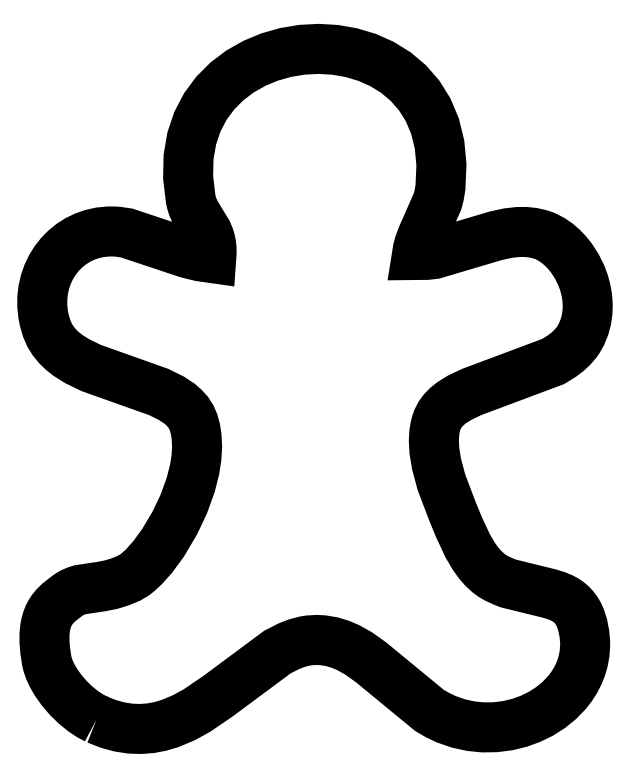
<metadata>
{"format":"dxf","ext":"dxf","renderer":"ezdxf+matplotlib","layout":"modelspace","background":"white","min_lineweight":24,"dpi":150}
</metadata>
<code>
0
SECTION
2
ENTITIES
0
POLYLINE
8
GBM4
66
1
10
0
20
0
30
0
70
9
0
VERTEX
8
GBM4
10
0.4542
20
0.2202
30
5.173
70
32
0
VERTEX
8
GBM4
10
0.5089
20
0.1984
30
5.173
70
32
0
VERTEX
8
GBM4
10
0.5618
20
0.1839
30
5.173
70
32
0
VERTEX
8
GBM4
10
0.6128
20
0.176
30
5.173
70
32
0
VERTEX
8
GBM4
10
0.6621
20
0.1742
30
5.173
70
32
0
VERTEX
8
GBM4
10
0.7099
20
0.1779
30
5.173
70
32
0
VERTEX
8
GBM4
10
0.7561
20
0.1867
30
5.173
70
32
0
VERTEX
8
GBM4
10
0.801
20
0.2001
30
5.173
70
32
0
VERTEX
8
GBM4
10
0.866
20
0.2273
30
5.173
70
32
0
VERTEX
8
GBM4
10
0.9285
20
0.2616
30
5.173
70
32
0
VERTEX
8
GBM4
10
1.028
20
0.3296
30
5.173
70
32
0
VERTEX
8
GBM4
10
1.308
20
0.5375
30
5.173
70
32
0
VERTEX
8
GBM4
10
1.363
20
0.5658
30
5.173
70
32
0
VERTEX
8
GBM4
10
1.401
20
0.58
30
5.173
70
32
0
VERTEX
8
GBM4
10
1.438
20
0.5898
30
5.173
70
32
0
VERTEX
8
GBM4
10
1.457
20
0.5929
30
5.173
70
32
0
VERTEX
8
GBM4
10
1.496
20
0.5951
30
5.173
70
32
0
VERTEX
8
GBM4
10
1.525
20
0.5934
30
5.173
70
32
0
VERTEX
8
GBM4
10
1.567
20
0.5863
30
5.173
70
32
0
VERTEX
8
GBM4
10
1.606
20
0.5744
30
5.173
70
32
0
VERTEX
8
GBM4
10
1.644
20
0.5581
30
5.173
70
32
0
VERTEX
8
GBM4
10
1.693
20
0.5307
30
5.173
70
32
0
VERTEX
8
GBM4
10
1.751
20
0.4892
30
5.173
70
32
0
VERTEX
8
GBM4
10
2.027
20
0.2617
30
5.173
70
32
0
VERTEX
8
GBM4
10
2.066
20
0.2393
30
5.173
70
32
0
VERTEX
8
GBM4
10
2.107
20
0.2202
30
5.173
70
32
0
VERTEX
8
GBM4
10
2.165
20
0.2001
30
5.173
70
32
0
VERTEX
8
GBM4
10
2.223
20
0.1874
30
5.173
70
32
0
VERTEX
8
GBM4
10
2.282
20
0.1817
30
5.173
70
32
0
VERTEX
8
GBM4
10
2.34
20
0.1827
30
5.173
70
32
0
VERTEX
8
GBM4
10
2.396
20
0.1899
30
5.173
70
32
0
VERTEX
8
GBM4
10
2.451
20
0.2031
30
5.173
70
32
0
VERTEX
8
GBM4
10
2.504
20
0.222
30
5.173
70
32
0
VERTEX
8
GBM4
10
2.553
20
0.246
30
5.173
70
32
0
VERTEX
8
GBM4
10
2.599
20
0.275
30
5.173
70
32
0
VERTEX
8
GBM4
10
2.64
20
0.3086
30
5.173
70
32
0
VERTEX
8
GBM4
10
2.677
20
0.3463
30
5.173
70
32
0
VERTEX
8
GBM4
10
2.698
20
0.3737
30
5.173
70
32
0
VERTEX
8
GBM4
10
2.716
20
0.4026
30
5.173
70
32
0
VERTEX
8
GBM4
10
2.732
20
0.4331
30
5.173
70
32
0
VERTEX
8
GBM4
10
2.745
20
0.4649
30
5.173
70
32
0
VERTEX
8
GBM4
10
2.754
20
0.4981
30
5.173
70
32
0
VERTEX
8
GBM4
10
2.76
20
0.5324
30
5.173
70
32
0
VERTEX
8
GBM4
10
2.763
20
0.5679
30
5.173
70
32
0
VERTEX
8
GBM4
10
2.763
20
0.586
30
5.173
70
32
0
VERTEX
8
GBM4
10
2.759
20
0.6229
30
5.173
70
32
0
VERTEX
8
GBM4
10
2.752
20
0.6637
30
5.173
70
32
0
VERTEX
8
GBM4
10
2.74
20
0.6981
30
5.173
70
32
0
VERTEX
8
GBM4
10
2.731
20
0.7178
30
5.173
70
32
0
VERTEX
8
GBM4
10
2.721
20
0.7352
30
5.173
70
32
0
VERTEX
8
GBM4
10
2.71
20
0.7503
30
5.173
70
32
0
VERTEX
8
GBM4
10
2.697
20
0.7636
30
5.173
70
32
0
VERTEX
8
GBM4
10
2.683
20
0.775
30
5.173
70
32
0
VERTEX
8
GBM4
10
2.668
20
0.7849
30
5.173
70
32
0
VERTEX
8
GBM4
10
2.653
20
0.7933
30
5.173
70
32
0
VERTEX
8
GBM4
10
2.628
20
0.8039
30
5.173
70
32
0
VERTEX
8
GBM4
10
2.591
20
0.8149
30
5.173
70
32
0
VERTEX
8
GBM4
10
2.4
20
0.8618
30
5.173
70
32
0
VERTEX
8
GBM4
10
2.377
20
0.8707
30
5.173
70
32
0
VERTEX
8
GBM4
10
2.343
20
0.8867
30
5.173
70
32
0
VERTEX
8
GBM4
10
2.323
20
0.8983
30
5.173
70
32
0
VERTEX
8
GBM4
10
2.305
20
0.9119
30
5.173
70
32
0
VERTEX
8
GBM4
10
2.282
20
0.933
30
5.173
70
32
0
VERTEX
8
GBM4
10
2.261
20
0.9567
30
5.173
70
32
0
VERTEX
8
GBM4
10
2.237
20
0.9895
30
5.173
70
32
0
VERTEX
8
GBM4
10
2.208
20
1.039
30
5.173
70
32
0
VERTEX
8
GBM4
10
2.167
20
1.127
30
5.173
70
32
0
VERTEX
8
GBM4
10
2.134
20
1.206
30
5.173
70
32
0
VERTEX
8
GBM4
10
2.084
20
1.34
30
5.173
70
32
0
VERTEX
8
GBM4
10
2.061
20
1.426
30
5.173
70
32
0
VERTEX
8
GBM4
10
2.051
20
1.486
30
5.173
70
32
0
VERTEX
8
GBM4
10
2.048
20
1.536
30
5.173
70
32
0
VERTEX
8
GBM4
10
2.05
20
1.575
30
5.173
70
32
0
VERTEX
8
GBM4
10
2.054
20
1.602
30
5.173
70
32
0
VERTEX
8
GBM4
10
2.059
20
1.62
30
5.173
70
32
0
VERTEX
8
GBM4
10
2.065
20
1.637
30
5.173
70
32
0
VERTEX
8
GBM4
10
2.076
20
1.659
30
5.173
70
32
0
VERTEX
8
GBM4
10
2.092
20
1.68
30
5.173
70
32
0
VERTEX
8
GBM4
10
2.11
20
1.699
30
5.173
70
32
0
VERTEX
8
GBM4
10
2.132
20
1.716
30
5.173
70
32
0
VERTEX
8
GBM4
10
2.169
20
1.739
30
5.173
70
32
0
VERTEX
8
GBM4
10
2.226
20
1.767
30
5.173
70
32
0
VERTEX
8
GBM4
10
2.611
20
1.911
30
5.173
70
32
0
VERTEX
8
GBM4
10
2.653
20
1.937
30
5.173
70
32
0
VERTEX
8
GBM4
10
2.679
20
1.956
30
5.173
70
32
0
VERTEX
8
GBM4
10
2.701
20
1.977
30
5.173
70
32
0
VERTEX
8
GBM4
10
2.721
20
2
30
5.173
70
32
0
VERTEX
8
GBM4
10
2.73
20
2.013
30
5.173
70
32
0
VERTEX
8
GBM4
10
2.745
20
2.039
30
5.173
70
32
0
VERTEX
8
GBM4
10
2.759
20
2.074
30
5.173
70
32
0
VERTEX
8
GBM4
10
2.769
20
2.109
30
5.173
70
32
0
VERTEX
8
GBM4
10
2.774
20
2.144
30
5.173
70
32
0
VERTEX
8
GBM4
10
2.775
20
2.18
30
5.173
70
32
0
VERTEX
8
GBM4
10
2.772
20
2.215
30
5.173
70
32
0
VERTEX
8
GBM4
10
2.766
20
2.251
30
5.173
70
32
0
VERTEX
8
GBM4
10
2.757
20
2.285
30
5.173
70
32
0
VERTEX
8
GBM4
10
2.744
20
2.318
30
5.173
70
32
0
VERTEX
8
GBM4
10
2.724
20
2.36
30
5.173
70
32
0
VERTEX
8
GBM4
10
2.699
20
2.399
30
5.173
70
32
0
VERTEX
8
GBM4
10
2.678
20
2.425
30
5.173
70
32
0
VERTEX
8
GBM4
10
2.655
20
2.449
30
5.173
70
32
0
VERTEX
8
GBM4
10
2.631
20
2.47
30
5.173
70
32
0
VERTEX
8
GBM4
10
2.605
20
2.487
30
5.173
70
32
0
VERTEX
8
GBM4
10
2.578
20
2.501
30
5.173
70
32
0
VERTEX
8
GBM4
10
2.569
20
2.505
30
5.173
70
32
0
VERTEX
8
GBM4
10
2.551
20
2.511
30
5.173
70
32
0
VERTEX
8
GBM4
10
2.516
20
2.519
30
5.173
70
32
0
VERTEX
8
GBM4
10
2.481
20
2.523
30
5.173
70
32
0
VERTEX
8
GBM4
10
2.446
20
2.523
30
5.173
70
32
0
VERTEX
8
GBM4
10
2.4
20
2.518
30
5.173
70
32
0
VERTEX
8
GBM4
10
2.341
20
2.505
30
5.173
70
32
0
VERTEX
8
GBM4
10
2.05
20
2.419
30
5.173
70
32
0
VERTEX
8
GBM4
10
2.015
20
2.415
30
5.173
70
32
0
VERTEX
8
GBM4
10
1.968
20
2.414
30
5.173
70
32
0
VERTEX
8
GBM4
10
1.972
20
2.44
30
5.173
70
32
0
VERTEX
8
GBM4
10
1.978
20
2.465
30
5.173
70
32
0
VERTEX
8
GBM4
10
1.992
20
2.501
30
5.173
70
32
0
VERTEX
8
GBM4
10
2.065
20
2.667
30
5.173
70
32
0
VERTEX
8
GBM4
10
2.073
20
2.696
30
5.173
70
32
0
VERTEX
8
GBM4
10
2.079
20
2.734
30
5.173
70
32
0
VERTEX
8
GBM4
10
2.084
20
2.839
30
5.173
70
32
0
VERTEX
8
GBM4
10
2.075
20
2.936
30
5.173
70
32
0
VERTEX
8
GBM4
10
2.053
20
3.022
30
5.173
70
32
0
VERTEX
8
GBM4
10
2.021
20
3.1
30
5.173
70
32
0
VERTEX
8
GBM4
10
1.978
20
3.168
30
5.173
70
32
0
VERTEX
8
GBM4
10
1.927
20
3.227
30
5.173
70
32
0
VERTEX
8
GBM4
10
1.869
20
3.276
30
5.173
70
32
0
VERTEX
8
GBM4
10
1.804
20
3.316
30
5.173
70
32
0
VERTEX
8
GBM4
10
1.733
20
3.348
30
5.173
70
32
0
VERTEX
8
GBM4
10
1.659
20
3.37
30
5.173
70
32
0
VERTEX
8
GBM4
10
1.582
20
3.384
30
5.173
70
32
0
VERTEX
8
GBM4
10
1.504
20
3.388
30
5.173
70
32
0
VERTEX
8
GBM4
10
1.425
20
3.384
30
5.173
70
32
0
VERTEX
8
GBM4
10
1.347
20
3.371
30
5.173
70
32
0
VERTEX
8
GBM4
10
1.272
20
3.35
30
5.173
70
32
0
VERTEX
8
GBM4
10
1.2
20
3.32
30
5.173
70
32
0
VERTEX
8
GBM4
10
1.132
20
3.281
30
5.173
70
32
0
VERTEX
8
GBM4
10
1.07
20
3.235
30
5.173
70
32
0
VERTEX
8
GBM4
10
1.015
20
3.179
30
5.173
70
32
0
VERTEX
8
GBM4
10
0.9679
20
3.116
30
5.173
70
32
0
VERTEX
8
GBM4
10
0.9304
20
3.045
30
5.173
70
32
0
VERTEX
8
GBM4
10
0.9036
20
2.965
30
5.173
70
32
0
VERTEX
8
GBM4
10
0.8885
20
2.877
30
5.173
70
32
0
VERTEX
8
GBM4
10
0.8864
20
2.782
30
5.173
70
32
0
VERTEX
8
GBM4
10
0.8986
20
2.678
30
5.173
70
32
0
VERTEX
8
GBM4
10
0.9029
20
2.659
30
5.173
70
32
0
VERTEX
8
GBM4
10
0.9086
20
2.642
30
5.173
70
32
0
VERTEX
8
GBM4
10
0.9179
20
2.621
30
5.173
70
32
0
VERTEX
8
GBM4
10
0.9343
20
2.592
30
5.173
70
32
0
VERTEX
8
GBM4
10
0.9768
20
2.522
30
5.173
70
32
0
VERTEX
8
GBM4
10
0.9857
20
2.501
30
5.173
70
32
0
VERTEX
8
GBM4
10
0.991
20
2.485
30
5.173
70
32
0
VERTEX
8
GBM4
10
0.9949
20
2.466
30
5.173
70
32
0
VERTEX
8
GBM4
10
0.9972
20
2.446
30
5.173
70
32
0
VERTEX
8
GBM4
10
0.9975
20
2.424
30
5.173
70
32
0
VERTEX
8
GBM4
10
0.9958
20
2.4
30
5.173
70
32
0
VERTEX
8
GBM4
10
0.9435
20
2.408
30
5.173
70
32
0
VERTEX
8
GBM4
10
0.8828
20
2.423
30
5.173
70
32
0
VERTEX
8
GBM4
10
0.5959
20
2.518
30
5.173
70
32
0
VERTEX
8
GBM4
10
0.5579
20
2.524
30
5.173
70
32
0
VERTEX
8
GBM4
10
0.5387
20
2.525
30
5.173
70
32
0
VERTEX
8
GBM4
10
0.5098
20
2.525
30
5.173
70
32
0
VERTEX
8
GBM4
10
0.4705
20
2.522
30
5.173
70
32
0
VERTEX
8
GBM4
10
0.433
20
2.513
30
5.173
70
32
0
VERTEX
8
GBM4
10
0.3976
20
2.501
30
5.173
70
32
0
VERTEX
8
GBM4
10
0.3644
20
2.485
30
5.173
70
32
0
VERTEX
8
GBM4
10
0.3336
20
2.465
30
5.173
70
32
0
VERTEX
8
GBM4
10
0.3054
20
2.442
30
5.173
70
32
0
VERTEX
8
GBM4
10
0.2801
20
2.416
30
5.173
70
32
0
VERTEX
8
GBM4
10
0.2577
20
2.388
30
5.173
70
32
0
VERTEX
8
GBM4
10
0.2385
20
2.356
30
5.173
70
32
0
VERTEX
8
GBM4
10
0.2227
20
2.323
30
5.173
70
32
0
VERTEX
8
GBM4
10
0.2105
20
2.288
30
5.173
70
32
0
VERTEX
8
GBM4
10
0.202
20
2.251
30
5.173
70
32
0
VERTEX
8
GBM4
10
0.1975
20
2.213
30
5.173
70
32
0
VERTEX
8
GBM4
10
0.1972
20
2.174
30
5.173
70
32
0
VERTEX
8
GBM4
10
0.2012
20
2.134
30
5.173
70
32
0
VERTEX
8
GBM4
10
0.2064
20
2.107
30
5.173
70
32
0
VERTEX
8
GBM4
10
0.2181
20
2.067
30
5.173
70
32
0
VERTEX
8
GBM4
10
0.2314
20
2.036
30
5.173
70
32
0
VERTEX
8
GBM4
10
0.2484
20
2.009
30
5.173
70
32
0
VERTEX
8
GBM4
10
0.269
20
1.983
30
5.173
70
32
0
VERTEX
8
GBM4
10
0.2926
20
1.96
30
5.173
70
32
0
VERTEX
8
GBM4
10
0.3191
20
1.939
30
5.173
70
32
0
VERTEX
8
GBM4
10
0.3633
20
1.912
30
5.173
70
32
0
VERTEX
8
GBM4
10
0.4289
20
1.88
30
5.173
70
32
0
VERTEX
8
GBM4
10
0.5909
20
1.822
30
5.173
70
32
0
VERTEX
8
GBM4
10
0.7476
20
1.767
30
5.173
70
32
0
VERTEX
8
GBM4
10
0.8073
20
1.737
30
5.173
70
32
0
VERTEX
8
GBM4
10
0.8458
20
1.712
30
5.173
70
32
0
VERTEX
8
GBM4
10
0.8678
20
1.692
30
5.173
70
32
0
VERTEX
8
GBM4
10
0.8865
20
1.671
30
5.173
70
32
0
VERTEX
8
GBM4
10
0.9015
20
1.648
30
5.173
70
32
0
VERTEX
8
GBM4
10
0.9124
20
1.623
30
5.173
70
32
0
VERTEX
8
GBM4
10
0.9209
20
1.592
30
5.173
70
32
0
VERTEX
8
GBM4
10
0.9262
20
1.559
30
5.173
70
32
0
VERTEX
8
GBM4
10
0.9289
20
1.508
30
5.173
70
32
0
VERTEX
8
GBM4
10
0.9257
20
1.455
30
5.173
70
32
0
VERTEX
8
GBM4
10
0.9172
20
1.401
30
5.173
70
32
0
VERTEX
8
GBM4
10
0.8986
20
1.327
30
5.173
70
32
0
VERTEX
8
GBM4
10
0.8656
20
1.236
30
5.173
70
32
0
VERTEX
8
GBM4
10
0.8244
20
1.149
30
5.173
70
32
0
VERTEX
8
GBM4
10
0.7681
20
1.054
30
5.173
70
32
0
VERTEX
8
GBM4
10
0.7185
20
0.9866
30
5.173
70
32
0
VERTEX
8
GBM4
10
0.6791
20
0.9423
30
5.173
70
32
0
VERTEX
8
GBM4
10
0.6506
20
0.9158
30
5.173
70
32
0
VERTEX
8
GBM4
10
0.6325
20
0.9018
30
5.173
70
32
0
VERTEX
8
GBM4
10
0.607
20
0.8867
30
5.173
70
32
0
VERTEX
8
GBM4
10
0.5668
20
0.87
30
5.173
70
32
0
VERTEX
8
GBM4
10
0.5234
20
0.8567
30
5.173
70
32
0
VERTEX
8
GBM4
10
0.4784
20
0.8476
30
5.173
70
32
0
VERTEX
8
GBM4
10
0.3769
20
0.8324
30
5.173
70
32
0
VERTEX
8
GBM4
10
0.3578
20
0.8264
30
5.173
70
32
0
VERTEX
8
GBM4
10
0.3436
20
0.8204
30
5.173
70
32
0
VERTEX
8
GBM4
10
0.3295
20
0.8129
30
5.173
70
32
0
VERTEX
8
GBM4
10
0.3153
20
0.8034
30
5.173
70
32
0
VERTEX
8
GBM4
10
0.2756
20
0.7723
30
5.173
70
32
0
VERTEX
8
GBM4
10
0.2574
20
0.7544
30
5.173
70
32
0
VERTEX
8
GBM4
10
0.2441
20
0.7382
30
5.173
70
32
0
VERTEX
8
GBM4
10
0.2352
20
0.7245
30
5.173
70
32
0
VERTEX
8
GBM4
10
0.2273
20
0.7094
30
5.173
70
32
0
VERTEX
8
GBM4
10
0.2205
20
0.6926
30
5.173
70
32
0
VERTEX
8
GBM4
10
0.215
20
0.6738
30
5.173
70
32
0
VERTEX
8
GBM4
10
0.2108
20
0.653
30
5.173
70
32
0
VERTEX
8
GBM4
10
0.2078
20
0.6216
30
5.173
70
32
0
VERTEX
8
GBM4
10
0.2077
20
0.5856
30
5.173
70
32
0
VERTEX
8
GBM4
10
0.2111
20
0.5445
30
5.173
70
32
0
VERTEX
8
GBM4
10
0.2181
20
0.4979
30
5.173
70
32
0
VERTEX
8
GBM4
10
0.2224
20
0.4794
30
5.173
70
32
0
VERTEX
8
GBM4
10
0.2311
20
0.4541
30
5.173
70
32
0
VERTEX
8
GBM4
10
0.2429
20
0.4283
30
5.173
70
32
0
VERTEX
8
GBM4
10
0.2614
20
0.3959
30
5.173
70
32
0
VERTEX
8
GBM4
10
0.2885
20
0.3577
30
5.173
70
32
0
VERTEX
8
GBM4
10
0.3198
20
0.3212
30
5.173
70
32
0
VERTEX
8
GBM4
10
0.3543
20
0.2875
30
5.173
70
32
0
VERTEX
8
GBM4
10
0.3911
20
0.2578
30
5.173
70
32
0
VERTEX
8
GBM4
10
0.4226
20
0.2369
30
5.173
70
32
0
SEQEND
0
ENDSEC
0
EOF

</code>
